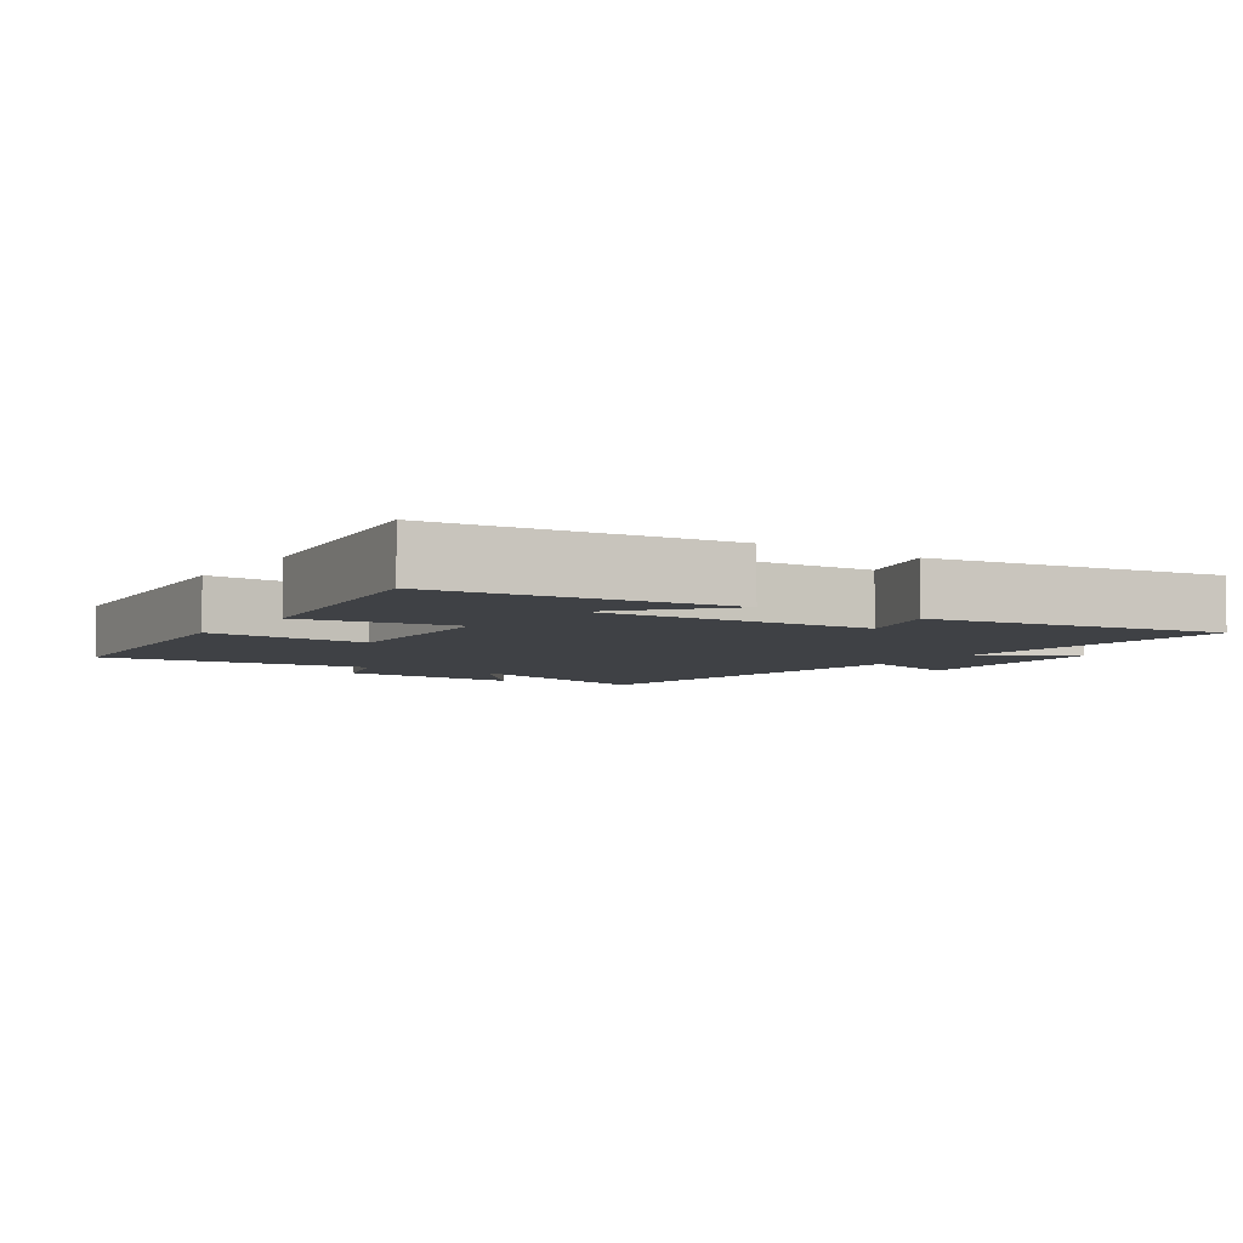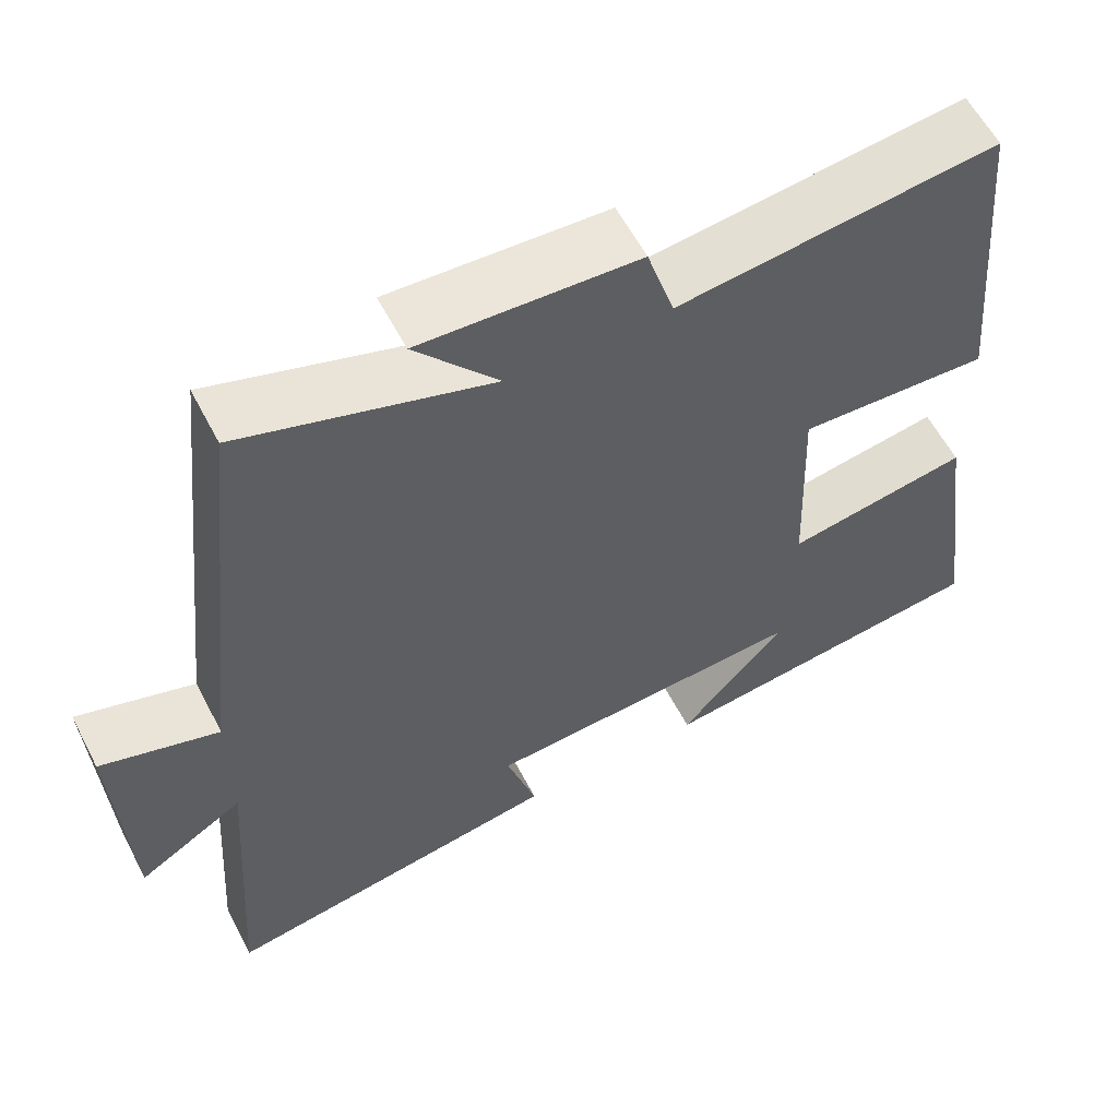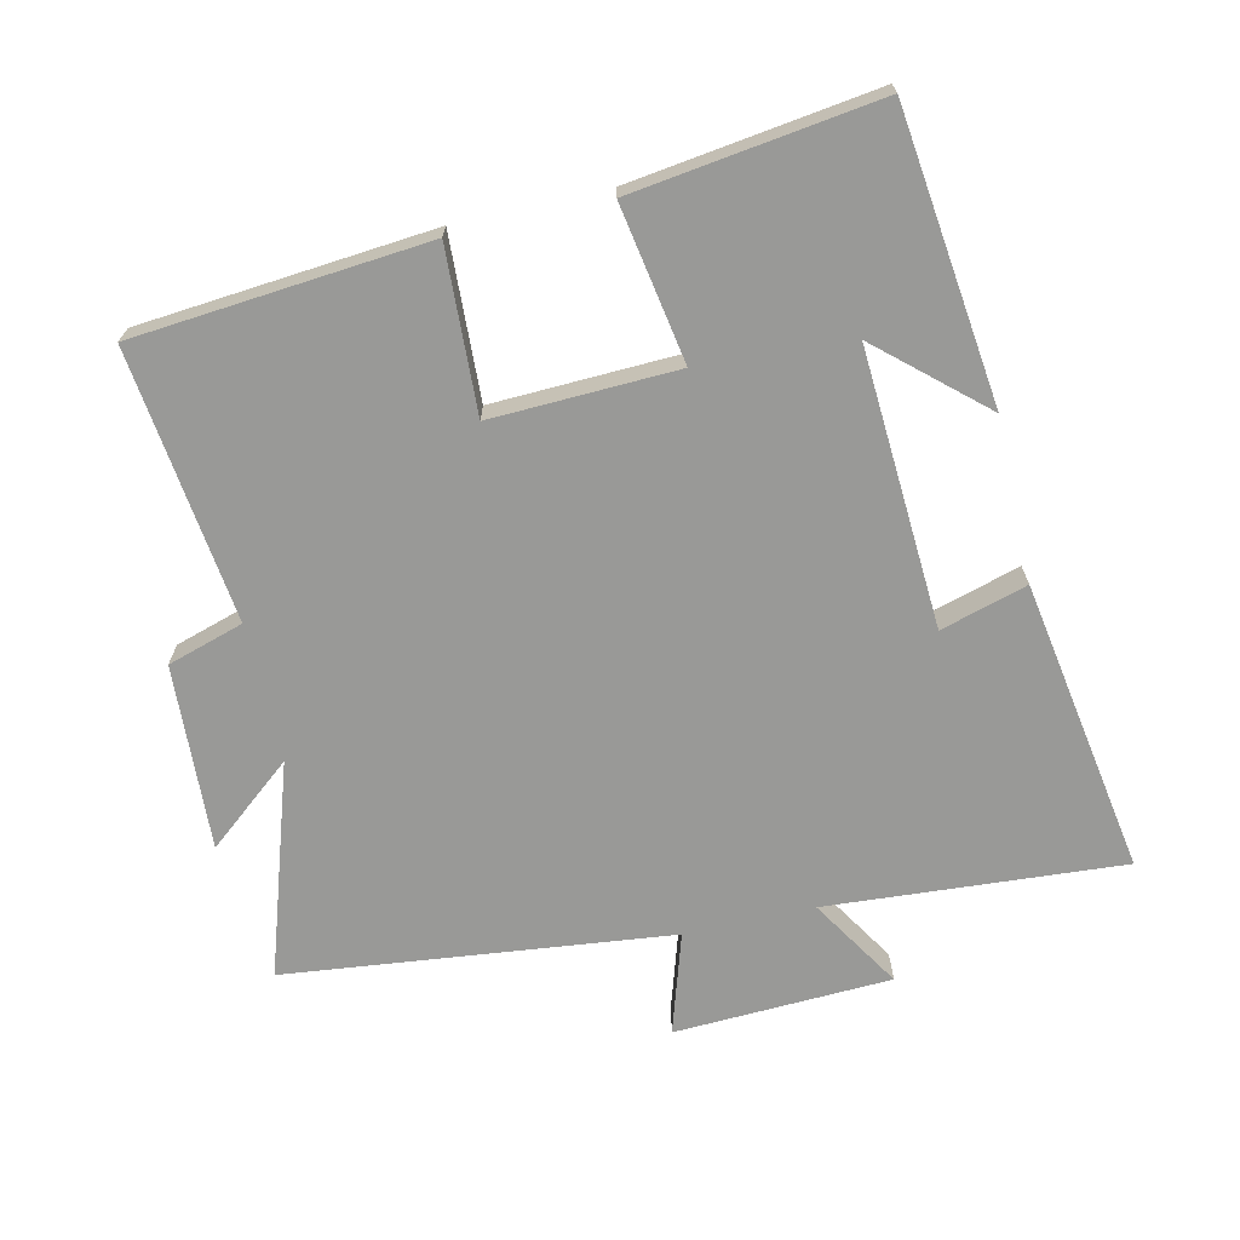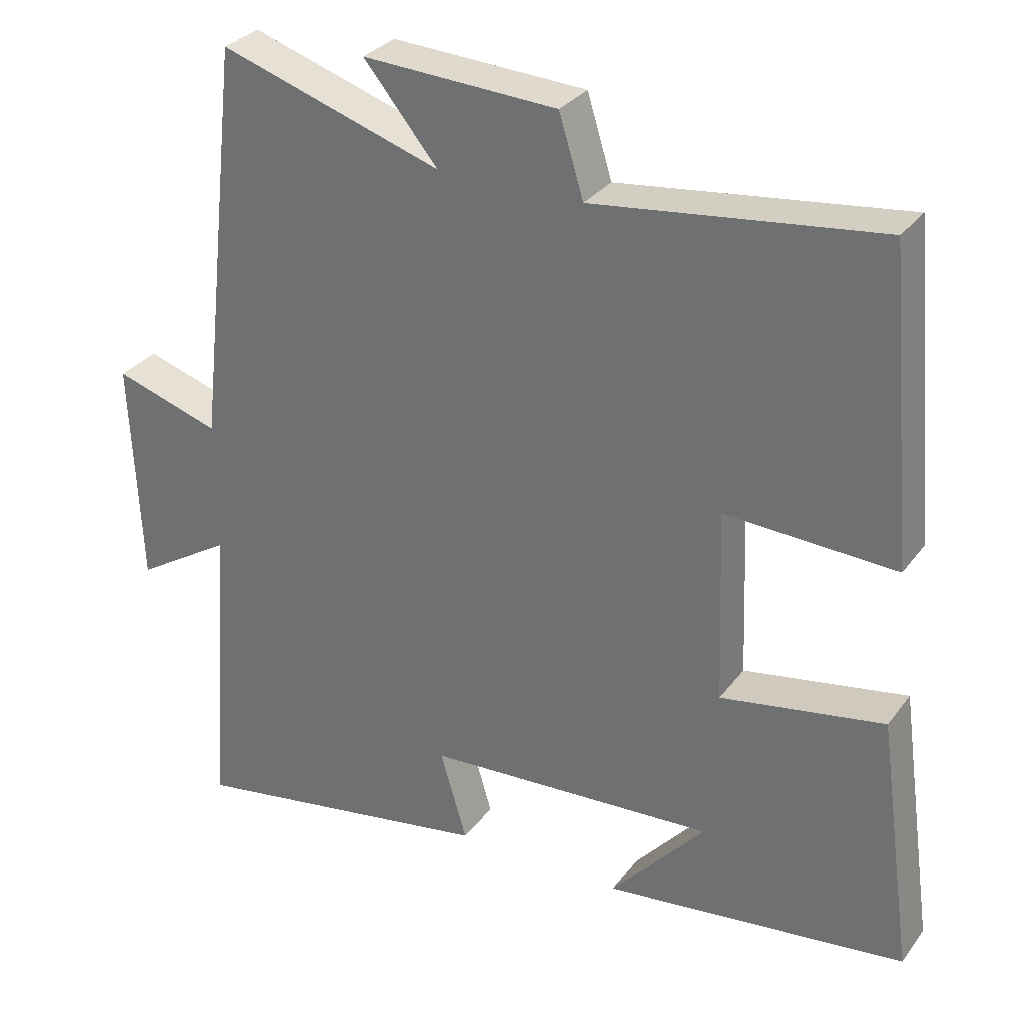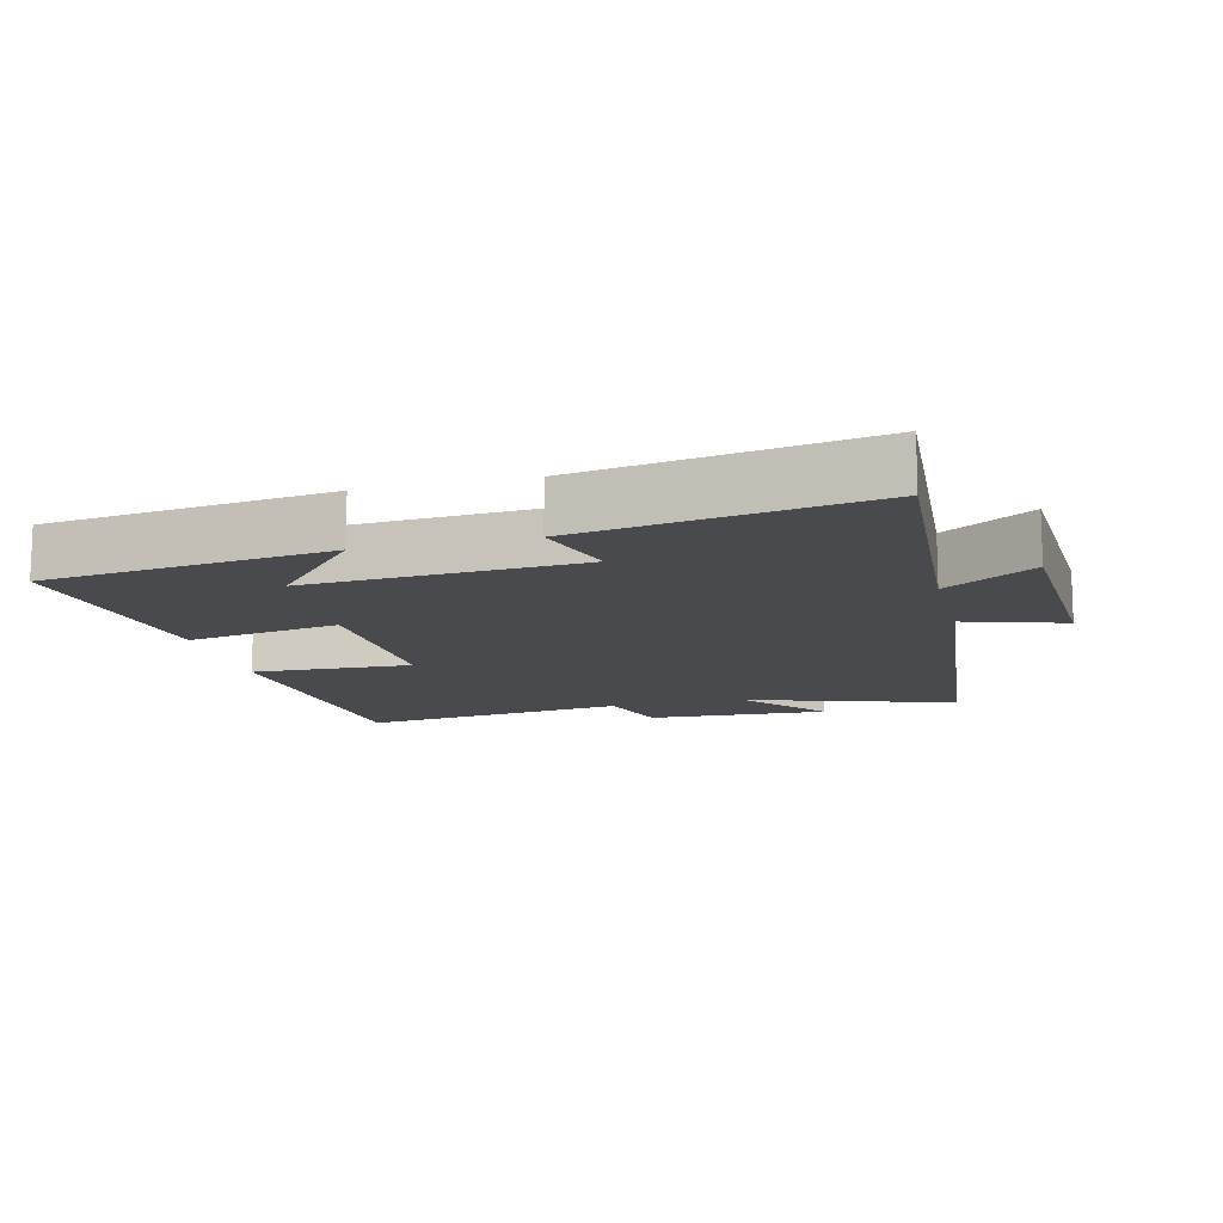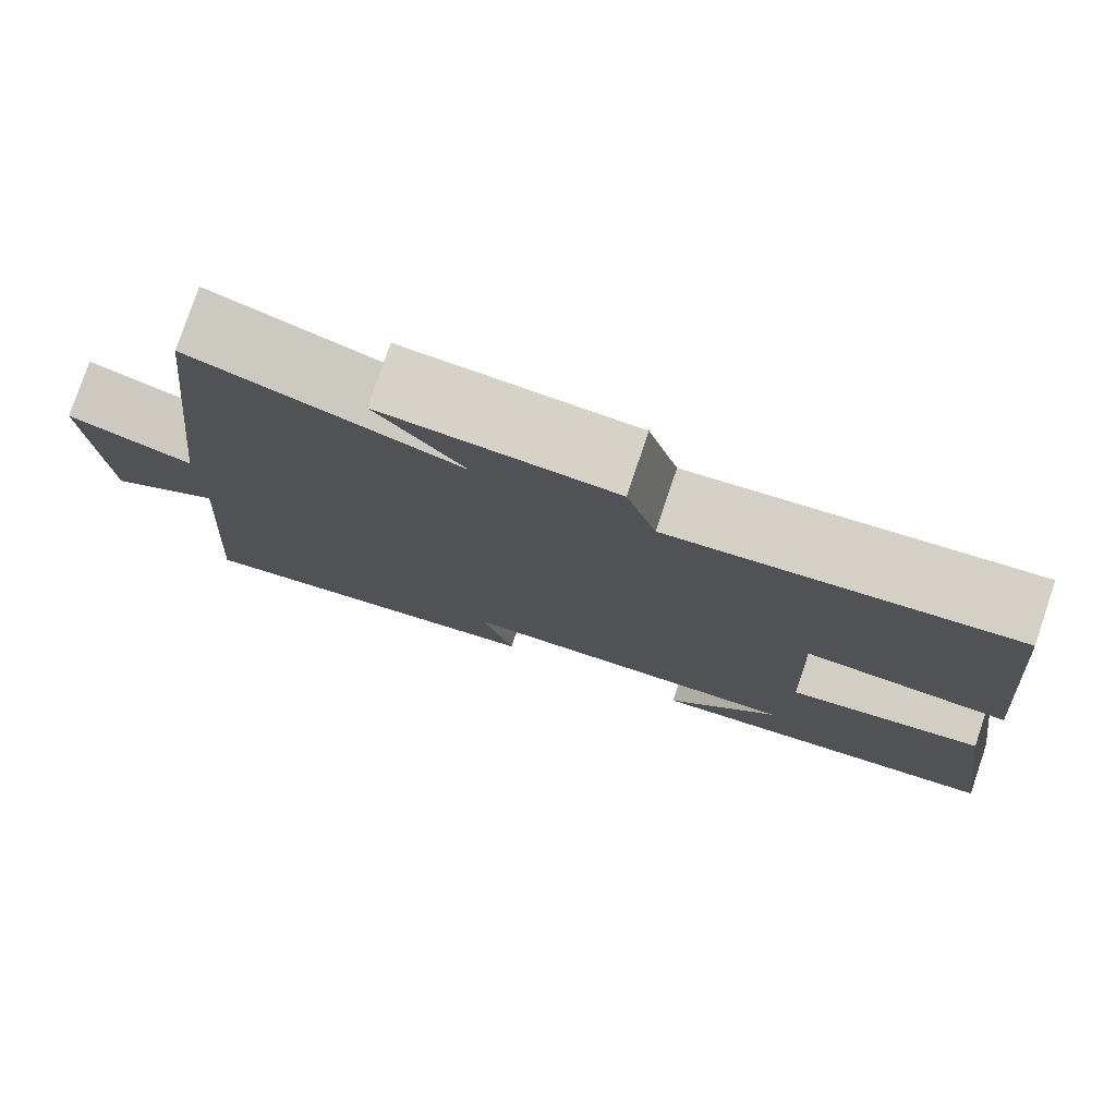
<metadata>
{"format":"obj","ext":"obj","renderer":"f3d","projection":"perspective","resolution":1024,"background":"white","views":[{"elev":-5.4,"azim":145.9,"up":"+Y"},{"elev":59.2,"azim":-27.4,"up":"+Z"},{"elev":-68.8,"azim":102.8,"up":"+Y"},{"elev":30.7,"azim":29.9,"up":"+Z"},{"elev":-12.9,"azim":-165.8,"up":"+Y"},{"elev":78.3,"azim":18.7,"up":"+Z"}]}
</metadata>
<code>
v -0.438 0.07 0.599
v -0.132 0.07 0.5
v -0.234 0.07 0.624
v 0.034 0.07 0.61
v 0.068 0.07 0.5
v 0.462 0.07 0.548
v 0.5 0.07 0.124
v 0.264 0.07 0.135
v 0.274 0.07 -0.133
v 0.5 0.07 -0.094
v 0.549 0.07 -0.449
v 0.13 0.07 -0.5
v 0.261 0.07 -0.351
v -0.141 0.07 -0.375
v -0.104 0.07 -0.5
v -0.53 0.07 -0.571
v -0.5 0.07 -0.143
v -0.632 0.07 -0.225
v -0.646 0.07 0.089
v -0.5 0.07 0.043
v -0.438 0 0.599
v -0.132 0 0.5
v -0.234 0 0.624
v 0.034 0 0.61
v 0.068 0 0.5
v 0.462 0 0.548
v 0.5 0 0.124
v 0.264 0 0.135
v 0.274 0 -0.133
v 0.5 0 -0.094
v 0.549 0 -0.449
v 0.13 0 -0.5
v 0.261 0 -0.351
v -0.141 0 -0.375
v -0.104 0 -0.5
v -0.53 0 -0.571
v -0.5 0 -0.143
v -0.632 0 -0.225
v -0.646 0 0.089
v -0.5 0 0.043
f 17 18 19 20
f 17 20 1 2
f 14 15 16 17
f 13 14 17 2
f 10 11 12 13
f 9 10 13
f 8 9 13 2
f 5 6 7 8
f 5 8 2 3
f 3 4 5
f 40 39 38 37
f 22 21 40 37
f 37 36 35 34
f 22 37 34 33
f 33 32 31 30
f 33 30 29
f 22 33 29 28
f 28 27 26 25
f 23 22 28 25
f 25 24 23
f 1 21 22 2
f 2 22 23 3
f 3 23 24 4
f 4 24 25 5
f 5 25 26 6
f 6 26 27 7
f 7 27 28 8
f 8 28 29 9
f 9 29 30 10
f 10 30 31 11
f 11 31 32 12
f 12 32 33 13
f 13 33 34 14
f 14 34 35 15
f 15 35 36 16
f 16 36 37 17
f 17 37 38 18
f 18 38 39 19
f 19 39 40 20
f 20 40 21 1

</code>
